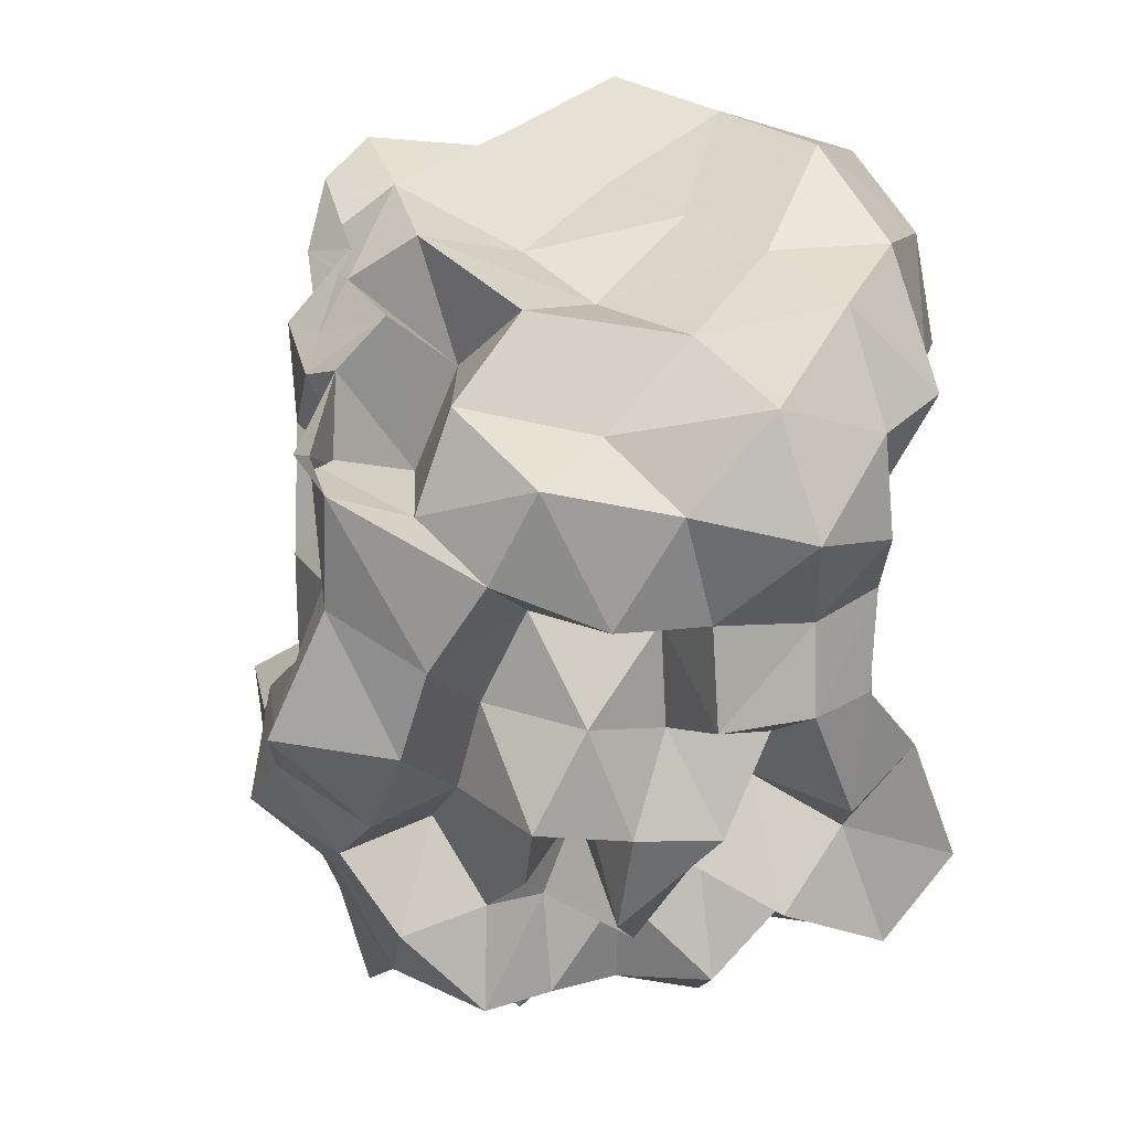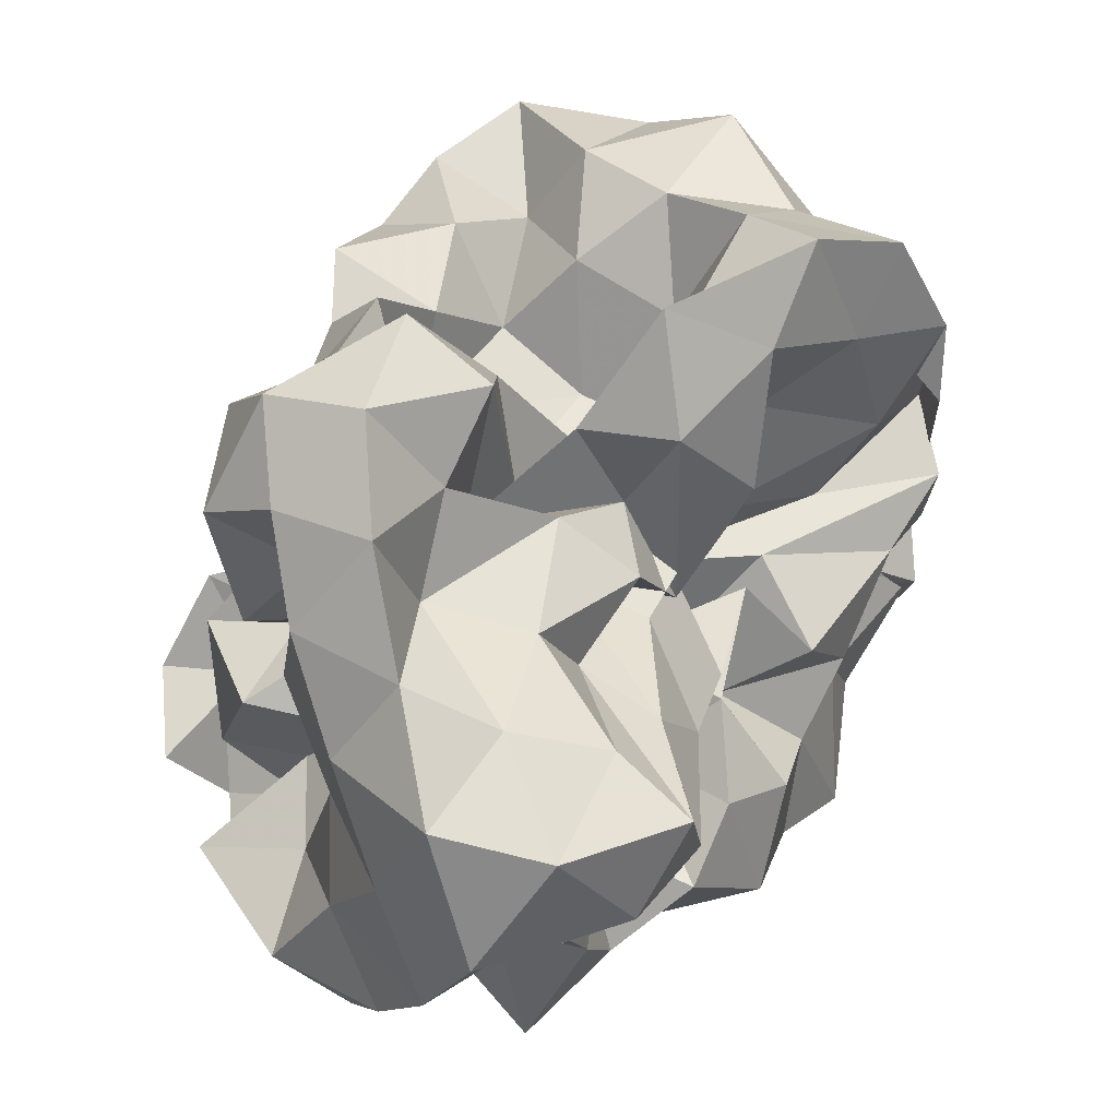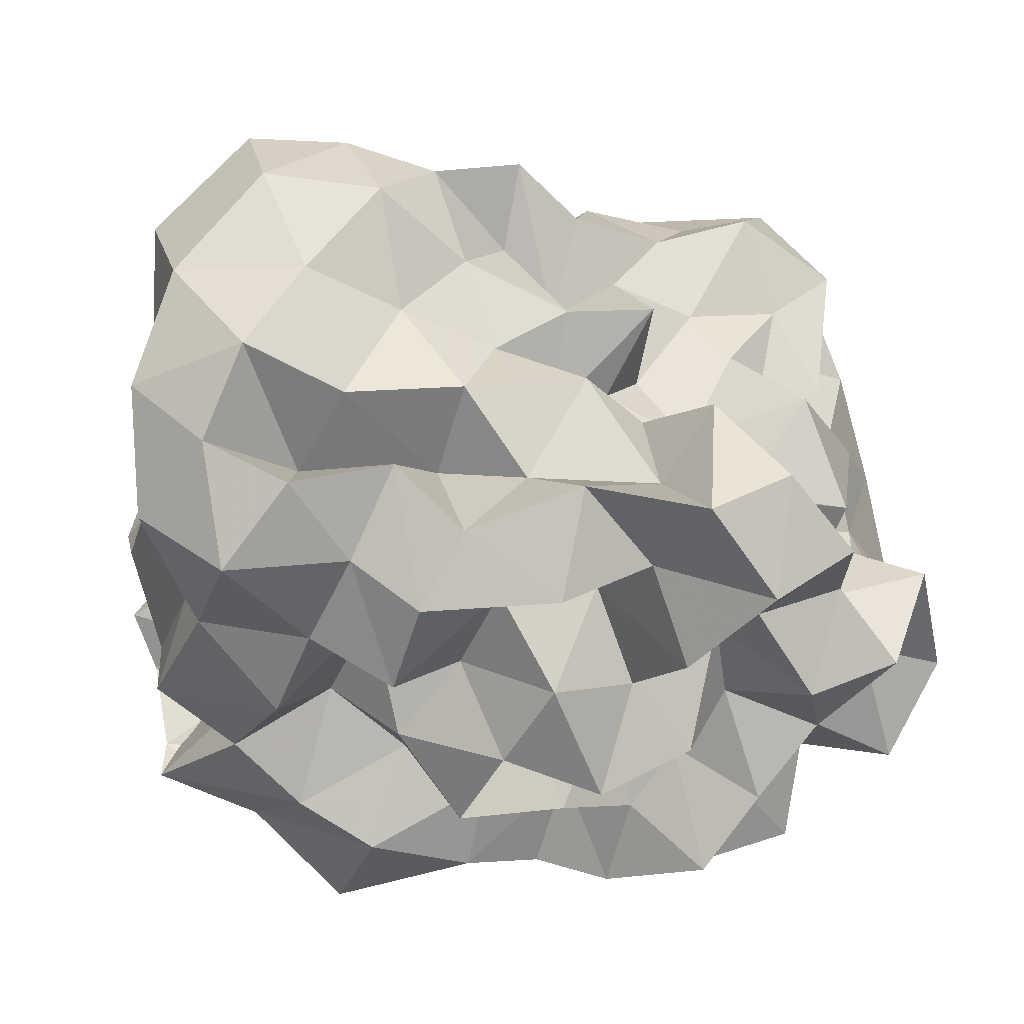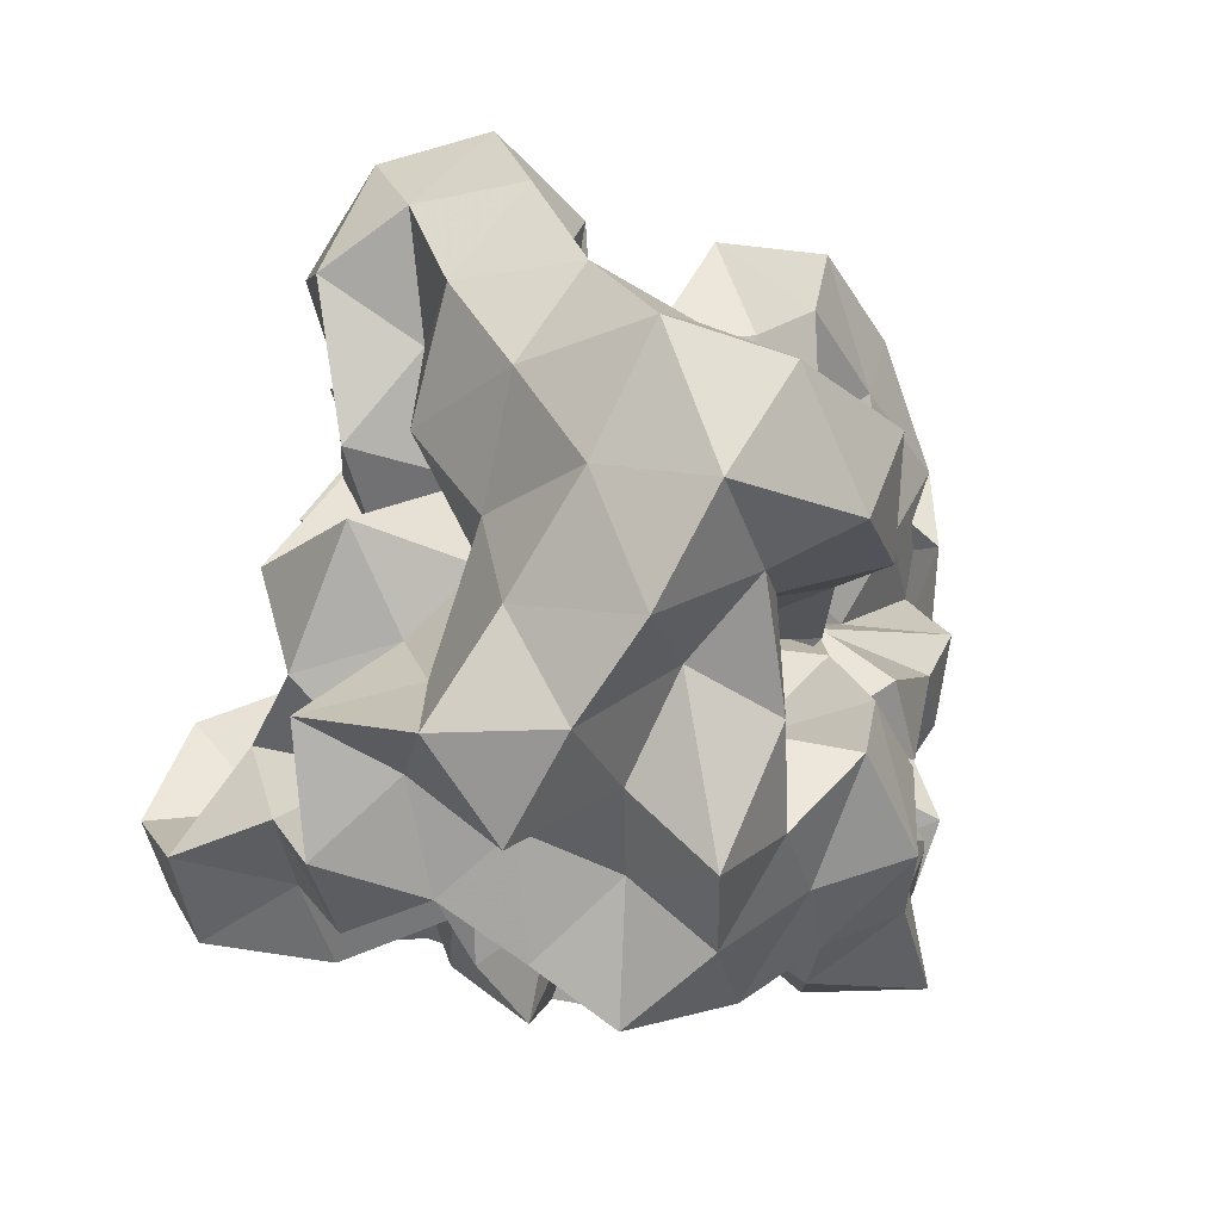
<metadata>
{"format":"obj","ext":"obj","renderer":"f3d","projection":"perspective","resolution":1024,"background":"white","views":[{"elev":-42.2,"azim":-63.0,"up":"+Z"},{"elev":45.7,"azim":152.5,"up":"+Z"},{"elev":-36.4,"azim":18.8,"up":"+Z"},{"elev":-8.0,"azim":135.0,"up":"+Z"}]}
</metadata>
<code>
v -0.1943 -0.01032 0.5685
v -0.08958 -0.03456 -0.8268
v 0.9704 0.06725 0.3687
v 0.7862 0.2019 0.6546
v 0.981 0.5099 0.7531
v 0.8001 0.8627 0.7795
v 0.5589 1.028 0.6244
v 0.2468 1.125 0.4688
v 0.137 0.6824 0.3483
v -0.007794 0.2869 0.2971
v -0.5377 0.3081 0.3407
v -0.2959 0.1584 0.4915
v -0.6234 0.1999 0.2422
v -1.227 0.2007 0.3556
v -1.512 0.127 0.6135
v -1.305 -0.04535 0.6167
v -1.341 -0.4118 0.7222
v -1.092 -0.6445 0.6209
v -1.015 -0.9965 0.8574
v -0.6791 -1.305 0.8583
v -0.3344 -1.253 0.7758
v -0.0619 -1.117 0.6818
v 0.06673 -0.7636 0.585
v 0.1777 -0.5767 0.4028
v 0.3774 -0.4813 0.5744
v 0.601 -0.2811 0.5272
v 0.8607 -0.09349 0.6223
v 0.5717 0.1804 0.308
v 0.9521 0.3331 0.3768
v 0.9954 0.7828 0.4791
v 0.8938 1.213 0.559
v 0.5872 1.41 0.4599
v 0.1257 1.369 0.346
v -0.007427 0.9418 0.2837
v -0.1969 0.5234 0.2398
v -0.4175 0.2532 0.1437
v -0.3578 0.08767 0.01176
v -1.046 0.1366 0.06134
v -1.531 0.002807 0.2054
v -1.47 0.1968 0.3521
v -1.565 -0.1594 0.3742
v -1.224 -0.416 0.2823
v -1.069 -0.8858 0.363
v -1.007 -1.304 0.5317
v -0.5475 -1.44 0.5292
v -0.1677 -1.336 0.4378
v 0.01069 -0.9996 0.3503
v 0.302 -0.7935 0.2147
v 0.5547 -0.6198 0.2971
v 0.4029 -0.3185 0.2439
v 0.7217 -0.2212 0.3524
v 0.7475 -0.04591 0.1461
v 0.7175 0.3642 0.0295
v 0.94 0.6063 0.1112
v 0.9943 1.055 0.1848
v 0.8591 1.398 0.1218
v 0.3366 1.423 0.07762
v 0.00892 1.231 0.01611
v -0.203 0.8377 0.01867
v -0.4358 0.5854 -0.0825
v -0.5408 0.2147 -0.2513
v -0.7715 0.259 0.01039
v -1.472 0.243 0.05674
v -1.5 0.1127 -0.08773
v -1.533 0.002951 0.06565
v -1.57 -0.2521 0.09081
v -1.131 -0.6116 0.04424
v -1.05 -1.136 0.09507
v -0.8412 -1.447 0.1774
v -0.4006 -1.376 0.1271
v -0.1705 -1.112 0.09438
v 0.07285 -0.8744 0.05201
v 0.1732 -0.6013 -0.04515
v 0.3379 -0.4791 0.08161
v 0.569 -0.2892 -0.0283
v 0.9818 -0.2634 0.06573
v 1.041 0.1793 0.1439
v 0.981 0.4472 -0.3134
v 1.046 0.8027 -0.151
v 0.9383 1.221 -0.2123
v 0.5378 1.243 -0.05799
v 0.216 0.9915 -0.05756
v 0.01985 0.604 -0.03311
v -0.2031 0.2961 -0.08345
v -0.6541 0.3582 0.004412
v -0.7965 0.5639 -0.1749
v -1.23 0.3448 -0.1064
v -1.493 0.149 -0.2314
v -1.563 -0.1577 -0.1986
v -1.222 -0.2026 -0.1092
v -1.404 -0.5139 -0.1983
v -1.12 -0.9184 -0.2314
v -1.002 -1.351 -0.1931
v -0.5654 -1.454 -0.2112
v -0.3305 -1.177 -0.2617
v 0.02438 -1.03 -0.2176
v 0.3815 -0.8491 -0.1386
v 0.5047 -0.6347 -0.1922
v 0.5275 -0.442 -0.367
v 0.725 -0.2091 -0.2353
v 1.05 -0.04987 -0.2612
v 0.861 0.211 -0.1752
v 1.2 0.6595 -0.4824
v 0.9957 1.001 -0.4819
v 0.6009 1.011 -0.285
v 0.3386 1.131 -0.4189
v 0.1571 0.7386 -0.3988
v -0.1578 0.5294 -0.391
v -0.4102 0.6347 -0.1396
v -0.519 0.4338 -0.3677
v -0.9924 0.4736 -0.3964
v -1.127 0.1586 -0.3394
v -1.544 0.01268 -0.3266
v -1.11 -0.004959 -0.357
v -1.376 -0.2747 -0.4532
v -1.112 -0.6218 -0.4962
v -1.046 -1.136 -0.5615
v -0.7374 -1.336 -0.4744
v -0.5654 -0.9796 -0.3808
v -0.1555 -0.7822 -0.3459
v 0.1684 -0.8256 -0.4746
v 0.5859 -0.7466 -0.5432
v 0.7879 -0.8074 -0.3199
v 0.7245 -0.5312 -0.5883
v 0.9273 -0.3593 -0.4262
v 0.8425 0.08255 -0.519
v 1.251 0.2097 -0.4088
v 0.9831 0.7399 -0.7726
v 0.6505 0.8435 -0.6007
v 0.5237 1.064 -0.8321
v 0.1752 0.9863 -0.7023
v -0.09374 1.038 -0.4716
v -0.2873 0.9112 -0.3023
v -0.5705 0.8131 -0.4697
v -0.7858 0.5674 -0.613
v -1.061 0.317 -0.6298
v -1.516 0.09659 -0.6061
v -1.488 0.1706 -0.5423
v -1.224 -0.07924 -0.6712
v -1.259 -0.4958 -0.782
v -0.968 -0.8057 -0.7691
v -0.7439 -1.116 -0.8252
v -0.4801 -1.237 -0.6303
v -0.1887 -1.082 -0.518
v 0.003771 -0.9579 -0.7376
v 0.3994 -0.9527 -0.6556
v 0.7878 -0.9143 -0.8082
v 1.01 -0.7614 -0.6238
v 1.131 -0.4685 -0.7455
v 1.021 -0.1437 -0.6501
v 1.135 0.1405 -0.788
v 0.9906 0.366 -0.5555
v 1.044 0.03938 0.8467
v 0.9213 0.2835 1.017
v 0.7363 0.576 1.065
v 0.5789 0.526 0.693
v 0.2928 0.7233 0.604
v -0.1327 0.5687 0.4983
v -0.3475 0.4284 0.1719
v -0.6094 0.4364 0.5413
v -0.7739 0.167 0.6044
v -1.092 0.2274 0.8026
v -1.309 0.113 1.028
v -1.14 -0.2546 0.9588
v -1.164 -0.7036 1.033
v -0.6758 -0.8195 0.9807
v -0.5099 -0.915 0.6922
v -0.1978 -0.8213 0.8504
v 0.1814 -0.9373 0.8036
v 0.3107 -0.692 0.7239
v 0.5197 -0.3928 0.8094
v 0.8208 -0.2807 0.9231
v 0.8184 0.02109 1.206
v 0.6181 0.299 1.289
v 0.4173 0.3771 0.959
v 0.05776 0.4007 0.6929
v -0.2588 0.235 0.4701
v -0.348 0.4134 0.8405
v -0.7136 0.3291 0.9945
v -0.9354 0.1906 1.238
v -0.8802 -0.1296 1.125
v -0.7686 -0.4395 1.035
v -0.4734 -0.4958 0.829
v -0.2462 -0.5807 0.5679
v 0.0273 -0.5039 0.8033
v 0.2647 -0.4088 1.027
v 0.5499 -0.1427 1.073
v 0.3408 -0.01495 1.292
v 0.1768 0.2172 1.13
v 0.2966 0.2348 0.6245
v -0.1088 0.1936 0.8133
v -0.4031 0.1951 1.178
v -0.6097 0.04123 1.005
v -0.6742 -0.2015 0.7309
v -0.3892 -0.2965 0.439
v 0.1739 -0.379 0.501
v 0.3014 -0.1017 0.7467
v 0.05358 -0.01172 0.9333
v 0.06914 0.1665 0.4894
v -0.4643 0.1679 0.6358
v -0.6097 -0.01029 0.3763
v 0.03783 -0.08056 0.3755
v 0.7153 0.5012 -0.6958
v 0.4328 0.6346 -0.811
v 0.2763 0.8251 -1.018
v -0.08897 0.8357 -0.8399
v -0.3934 0.9705 -0.7385
v -0.6476 0.7099 -0.8789
v -0.9898 0.5153 -1.096
v -1.199 0.2158 -0.8848
v -1.5 0.045 -0.7699
v -1.079 -0.2402 -0.888
v -0.8119 -0.4967 -0.9554
v -0.6098 -0.7193 -0.8575
v -0.382 -0.9444 -0.7555
v -0.1803 -0.8485 -0.9319
v 0.2635 -0.7759 -0.9483
v 0.5237 -0.6452 -0.7794
v 0.9065 -0.6131 -0.9736
v 0.7819 -0.3245 -0.8145
v 0.8756 -0.02511 -0.9611
v 0.8205 0.2948 -0.8783
v 0.5787 0.4095 -1.05
v 0.3459 0.5234 -1.227
v -0.02687 0.6214 -1.148
v -0.305 0.685 -0.9882
v -0.4859 0.4655 -1.085
v -0.7472 0.2161 -1.106
v -0.943 0.02328 -1.001
v -0.755 -0.1957 -0.7015
v -0.4849 -0.501 -0.656
v -0.3565 -0.612 -1.032
v 0.008893 -0.6309 -0.7637
v 0.2776 -0.4395 -0.6662
v 0.5615 -0.4152 -1.028
v 0.5935 -0.1206 -0.6829
v 0.5467 0.1453 -0.7709
v 0.3214 0.3069 -0.8599
v 0.1291 0.4061 -0.9978
v -0.1267 0.4656 -0.7975
v -0.3469 0.2538 -0.9117
v -0.5737 0.05528 -0.8214
v -0.4777 -0.2522 -0.9728
v -0.2149 -0.383 -0.8199
v 0.1194 -0.4119 -1.03
v 0.3172 -0.1906 -0.9005
v 0.4411 0.04889 -1.042
v 0.155 0.106 -0.7132
v -0.04319 0.18 -1.101
v -0.346 -0.002799 -1.183
v -0.1183 -0.2223 -1.127
v 0.1546 -0.03446 -1.204
f 3 28 4
f 4 28 29
f 4 29 5
f 5 29 30
f 5 30 6
f 6 30 31
f 6 31 7
f 7 31 32
f 7 32 8
f 8 32 33
f 8 33 9
f 9 33 34
f 9 34 10
f 10 34 35
f 10 35 11
f 11 35 36
f 11 36 12
f 12 36 37
f 12 37 13
f 13 37 38
f 13 38 14
f 14 38 39
f 14 39 15
f 15 39 40
f 15 40 16
f 16 40 41
f 16 41 17
f 17 41 42
f 17 42 18
f 18 42 43
f 18 43 19
f 19 43 44
f 19 44 20
f 20 44 45
f 20 45 21
f 21 45 46
f 21 46 22
f 22 46 47
f 22 47 23
f 23 47 48
f 23 48 24
f 24 48 49
f 24 49 25
f 25 49 50
f 25 50 26
f 26 50 51
f 26 51 27
f 27 51 52
f 27 52 3
f 3 52 28
f 28 53 29
f 29 53 54
f 29 54 30
f 30 54 55
f 30 55 31
f 31 55 56
f 31 56 32
f 32 56 57
f 32 57 33
f 33 57 58
f 33 58 34
f 34 58 59
f 34 59 35
f 35 59 60
f 35 60 36
f 36 60 61
f 36 61 37
f 37 61 62
f 37 62 38
f 38 62 63
f 38 63 39
f 39 63 64
f 39 64 40
f 40 64 65
f 40 65 41
f 41 65 66
f 41 66 42
f 42 66 67
f 42 67 43
f 43 67 68
f 43 68 44
f 44 68 69
f 44 69 45
f 45 69 70
f 45 70 46
f 46 70 71
f 46 71 47
f 47 71 72
f 47 72 48
f 48 72 73
f 48 73 49
f 49 73 74
f 49 74 50
f 50 74 75
f 50 75 51
f 51 75 76
f 51 76 52
f 52 76 77
f 52 77 28
f 28 77 53
f 53 78 54
f 54 78 79
f 54 79 55
f 55 79 80
f 55 80 56
f 56 80 81
f 56 81 57
f 57 81 82
f 57 82 58
f 58 82 83
f 58 83 59
f 59 83 84
f 59 84 60
f 60 84 85
f 60 85 61
f 61 85 86
f 61 86 62
f 62 86 87
f 62 87 63
f 63 87 88
f 63 88 64
f 64 88 89
f 64 89 65
f 65 89 90
f 65 90 66
f 66 90 91
f 66 91 67
f 67 91 92
f 67 92 68
f 68 92 93
f 68 93 69
f 69 93 94
f 69 94 70
f 70 94 95
f 70 95 71
f 71 95 96
f 71 96 72
f 72 96 97
f 72 97 73
f 73 97 98
f 73 98 74
f 74 98 99
f 74 99 75
f 75 99 100
f 75 100 76
f 76 100 101
f 76 101 77
f 77 101 102
f 77 102 53
f 53 102 78
f 78 103 79
f 79 103 104
f 79 104 80
f 80 104 105
f 80 105 81
f 81 105 106
f 81 106 82
f 82 106 107
f 82 107 83
f 83 107 108
f 83 108 84
f 84 108 109
f 84 109 85
f 85 109 110
f 85 110 86
f 86 110 111
f 86 111 87
f 87 111 112
f 87 112 88
f 88 112 113
f 88 113 89
f 89 113 114
f 89 114 90
f 90 114 115
f 90 115 91
f 91 115 116
f 91 116 92
f 92 116 117
f 92 117 93
f 93 117 118
f 93 118 94
f 94 118 119
f 94 119 95
f 95 119 120
f 95 120 96
f 96 120 121
f 96 121 97
f 97 121 122
f 97 122 98
f 98 122 123
f 98 123 99
f 99 123 124
f 99 124 100
f 100 124 125
f 100 125 101
f 101 125 126
f 101 126 102
f 102 126 127
f 102 127 78
f 78 127 103
f 103 128 104
f 104 128 129
f 104 129 105
f 105 129 130
f 105 130 106
f 106 130 131
f 106 131 107
f 107 131 132
f 107 132 108
f 108 132 133
f 108 133 109
f 109 133 134
f 109 134 110
f 110 134 135
f 110 135 111
f 111 135 136
f 111 136 112
f 112 136 137
f 112 137 113
f 113 137 138
f 113 138 114
f 114 138 139
f 114 139 115
f 115 139 140
f 115 140 116
f 116 140 141
f 116 141 117
f 117 141 142
f 117 142 118
f 118 142 143
f 118 143 119
f 119 143 144
f 119 144 120
f 120 144 145
f 120 145 121
f 121 145 146
f 121 146 122
f 122 146 147
f 122 147 123
f 123 147 148
f 123 148 124
f 124 148 149
f 124 149 125
f 125 149 150
f 125 150 126
f 126 150 151
f 126 151 127
f 127 151 152
f 127 152 103
f 103 152 128
f 153 154 173
f 154 174 173
f 154 155 174
f 155 175 174
f 155 156 175
f 156 176 175
f 156 157 176
f 157 158 176
f 158 177 176
f 158 159 177
f 159 178 177
f 159 160 178
f 160 179 178
f 160 161 179
f 161 162 179
f 162 180 179
f 162 163 180
f 163 181 180
f 163 164 181
f 164 182 181
f 164 165 182
f 165 166 182
f 166 183 182
f 166 167 183
f 167 184 183
f 167 168 184
f 168 185 184
f 168 169 185
f 169 170 185
f 170 186 185
f 170 171 186
f 171 187 186
f 171 172 187
f 172 173 187
f 172 153 173
f 173 174 188
f 174 189 188
f 174 175 189
f 175 190 189
f 175 176 190
f 176 177 190
f 177 191 190
f 177 178 191
f 178 192 191
f 178 179 192
f 179 180 192
f 180 193 192
f 180 181 193
f 181 194 193
f 181 182 194
f 182 183 194
f 183 195 194
f 183 184 195
f 184 196 195
f 184 185 196
f 185 186 196
f 186 197 196
f 186 187 197
f 187 188 197
f 187 173 188
f 188 189 198
f 189 199 198
f 189 190 199
f 190 191 199
f 191 200 199
f 191 192 200
f 192 193 200
f 193 201 200
f 193 194 201
f 194 195 201
f 195 202 201
f 195 196 202
f 196 197 202
f 197 198 202
f 197 188 198
f 203 223 204
f 204 223 224
f 204 224 205
f 205 224 225
f 205 225 206
f 206 225 226
f 206 226 207
f 207 226 208
f 208 226 227
f 208 227 209
f 209 227 228
f 209 228 210
f 210 228 229
f 210 229 211
f 211 229 212
f 212 229 230
f 212 230 213
f 213 230 231
f 213 231 214
f 214 231 232
f 214 232 215
f 215 232 216
f 216 232 233
f 216 233 217
f 217 233 234
f 217 234 218
f 218 234 235
f 218 235 219
f 219 235 220
f 220 235 236
f 220 236 221
f 221 236 237
f 221 237 222
f 222 237 223
f 222 223 203
f 223 238 224
f 224 238 239
f 224 239 225
f 225 239 240
f 225 240 226
f 226 240 227
f 227 240 241
f 227 241 228
f 228 241 242
f 228 242 229
f 229 242 230
f 230 242 243
f 230 243 231
f 231 243 244
f 231 244 232
f 232 244 233
f 233 244 245
f 233 245 234
f 234 245 246
f 234 246 235
f 235 246 236
f 236 246 247
f 236 247 237
f 237 247 238
f 237 238 223
f 238 248 239
f 239 248 249
f 239 249 240
f 240 249 241
f 241 249 250
f 241 250 242
f 242 250 243
f 243 250 251
f 243 251 244
f 244 251 245
f 245 251 252
f 245 252 246
f 246 252 247
f 247 252 248
f 247 248 238
f 3 4 153
f 153 4 154
f 4 5 154
f 154 5 155
f 5 6 155
f 155 6 156
f 6 7 156
f 156 7 157
f 7 8 157
f 8 9 157
f 157 9 158
f 9 10 158
f 158 10 159
f 10 11 159
f 159 11 160
f 11 12 160
f 160 12 161
f 12 13 161
f 13 14 161
f 161 14 162
f 14 15 162
f 162 15 163
f 15 16 163
f 163 16 164
f 16 17 164
f 164 17 165
f 17 18 165
f 18 19 165
f 165 19 166
f 19 20 166
f 166 20 167
f 20 21 167
f 167 21 168
f 21 22 168
f 168 22 169
f 22 23 169
f 23 24 169
f 169 24 170
f 24 25 170
f 170 25 171
f 25 26 171
f 171 26 172
f 26 27 172
f 172 27 153
f 27 3 153
f 128 203 129
f 129 203 204
f 129 204 130
f 130 204 205
f 130 205 131
f 131 205 206
f 131 206 132
f 132 206 207
f 132 207 133
f 133 207 134
f 134 207 208
f 134 208 135
f 135 208 209
f 135 209 136
f 136 209 210
f 136 210 137
f 137 210 211
f 137 211 138
f 138 211 139
f 139 211 212
f 139 212 140
f 140 212 213
f 140 213 141
f 141 213 214
f 141 214 142
f 142 214 215
f 142 215 143
f 143 215 144
f 144 215 216
f 144 216 145
f 145 216 217
f 145 217 146
f 146 217 218
f 146 218 147
f 147 218 219
f 147 219 148
f 148 219 149
f 149 219 220
f 149 220 150
f 150 220 221
f 150 221 151
f 151 221 222
f 151 222 152
f 152 222 203
f 152 203 128
f 198 199 1
f 199 200 1
f 200 201 1
f 201 202 1
f 202 198 1
f 249 248 2
f 250 249 2
f 251 250 2
f 252 251 2
f 248 252 2

</code>
